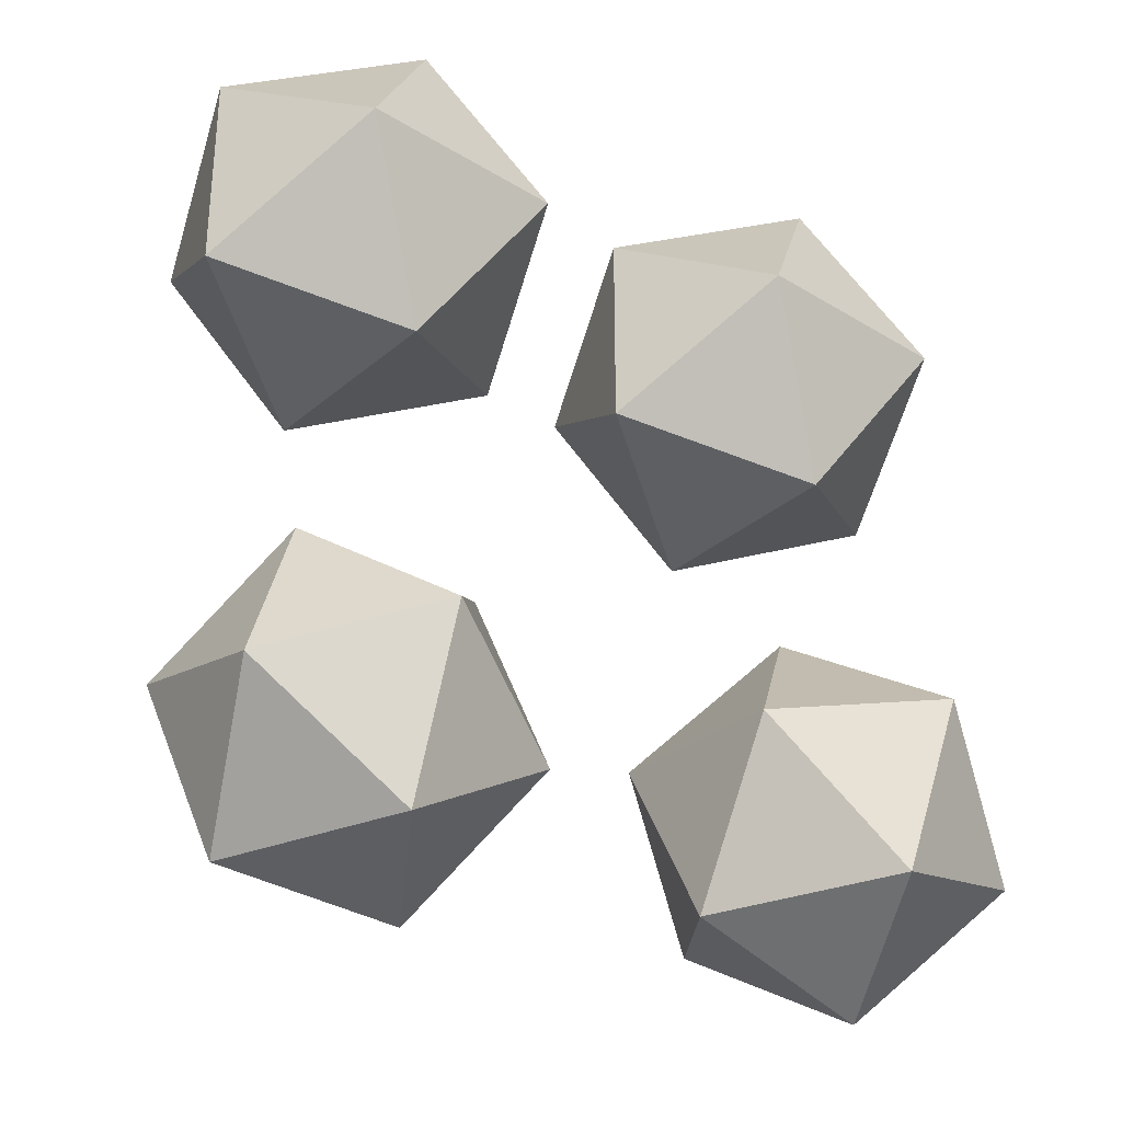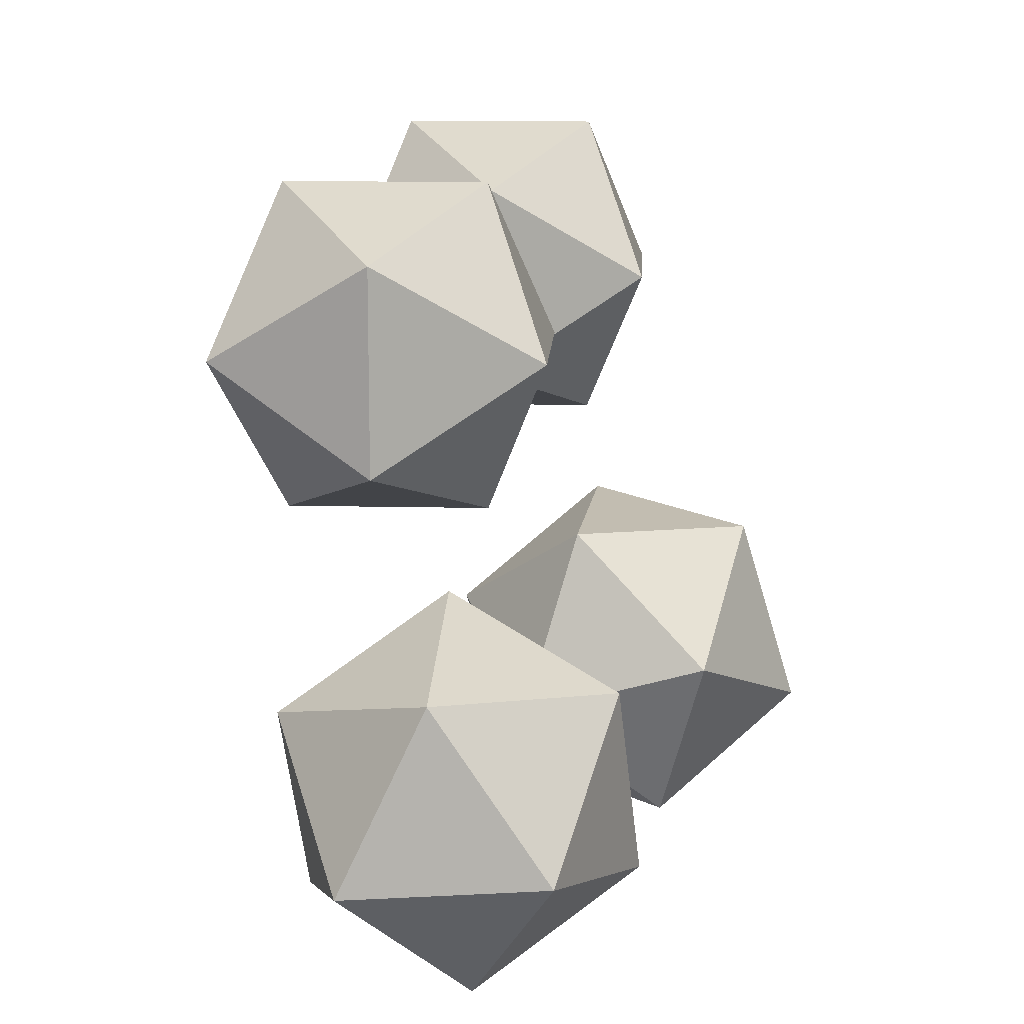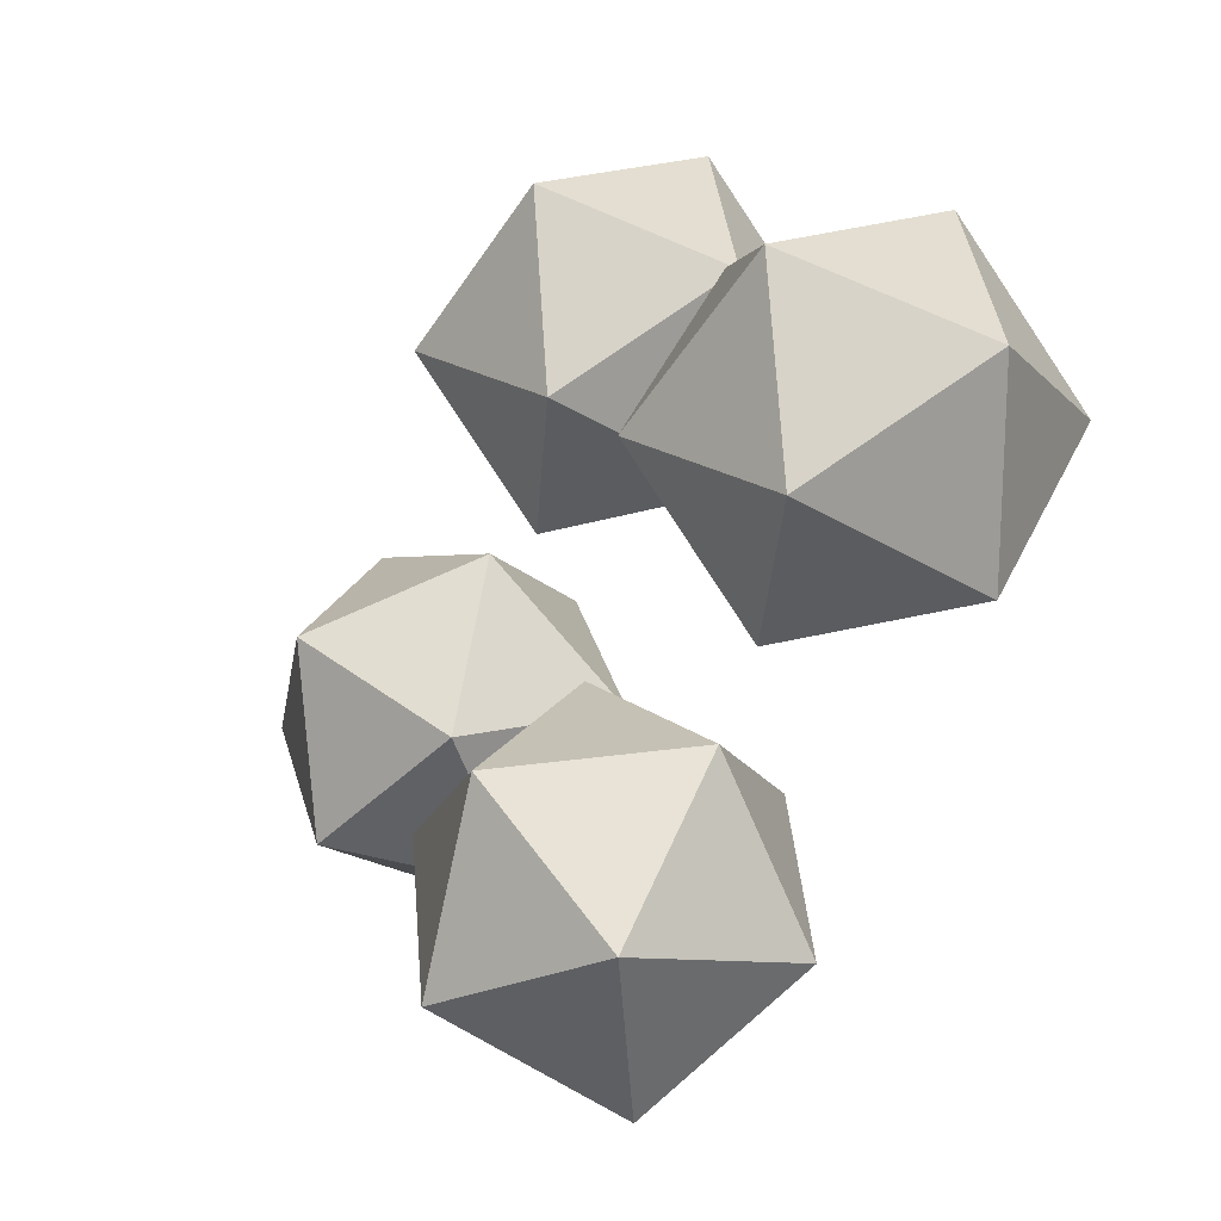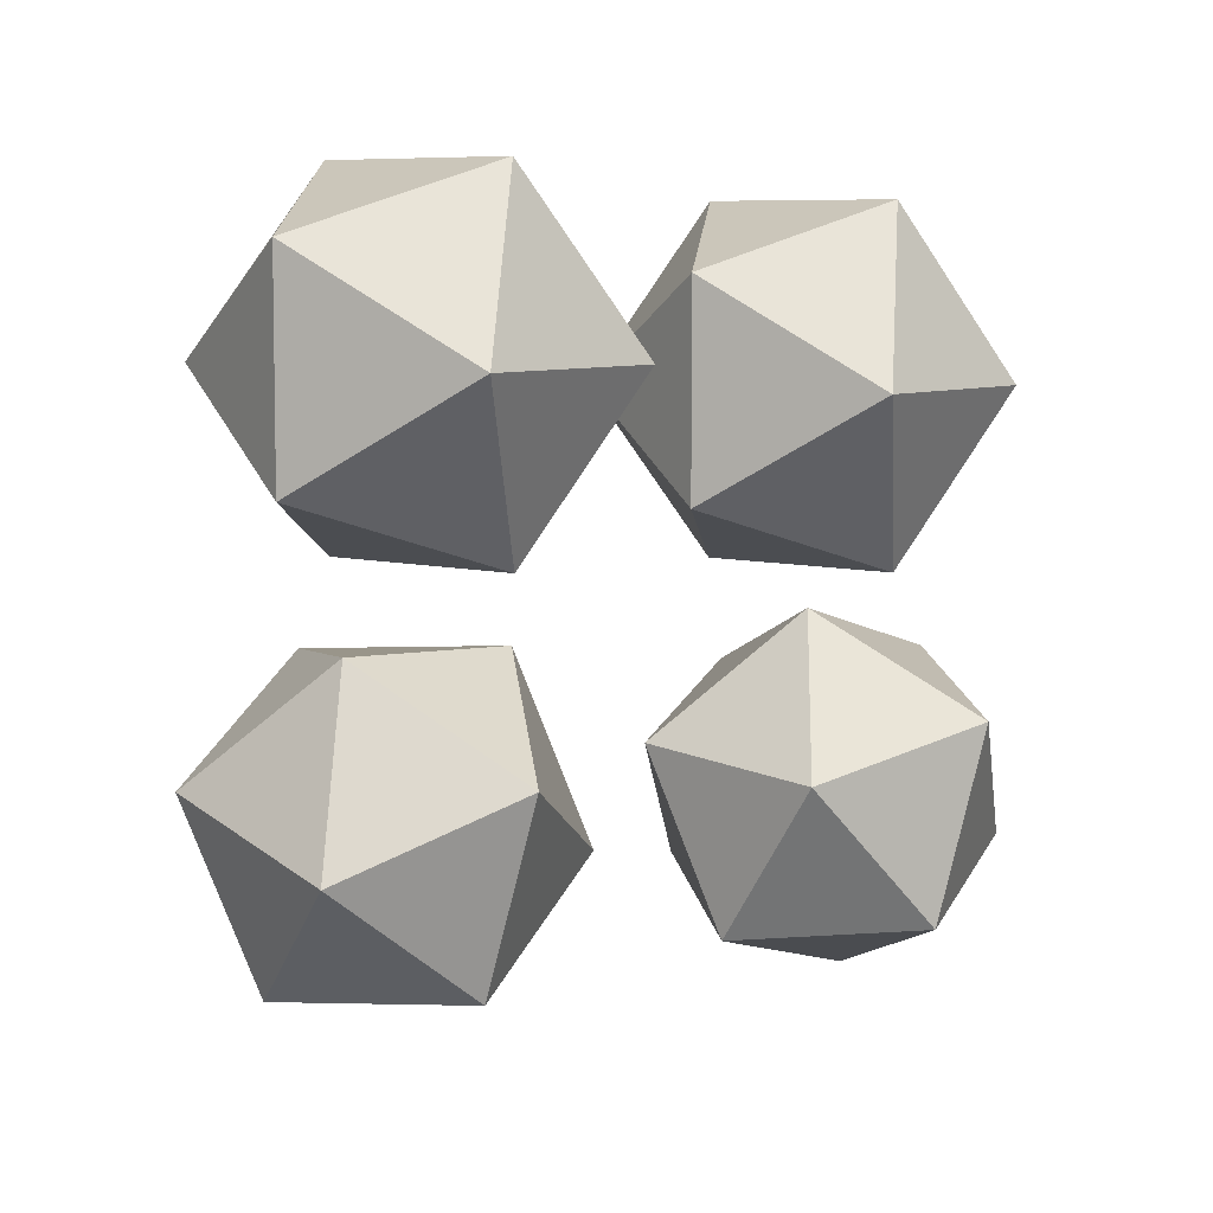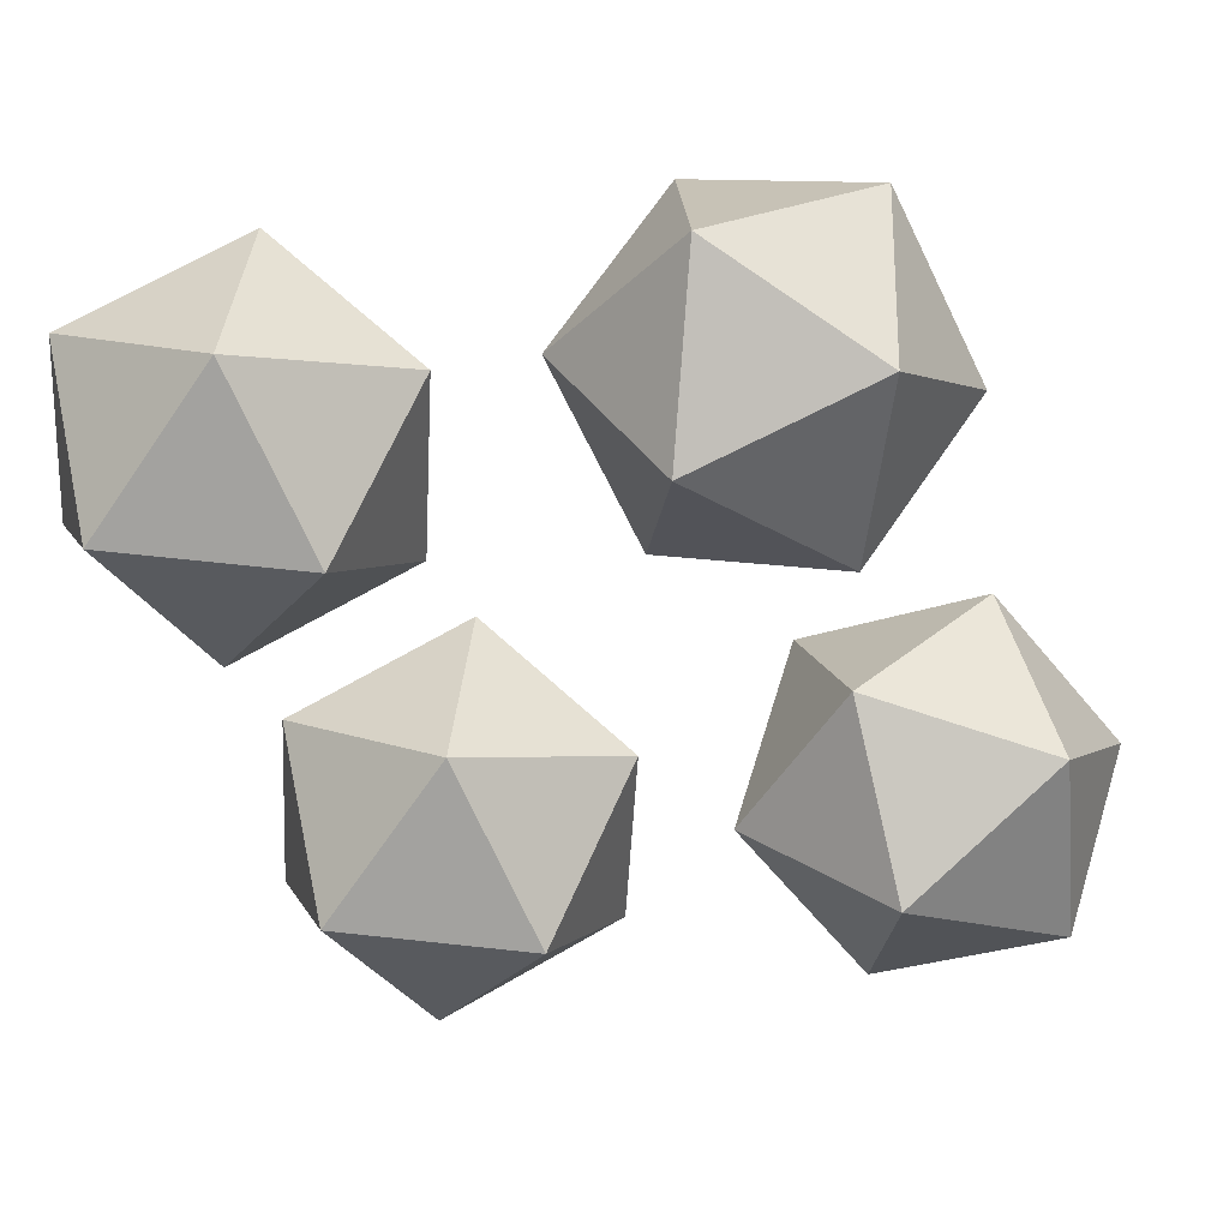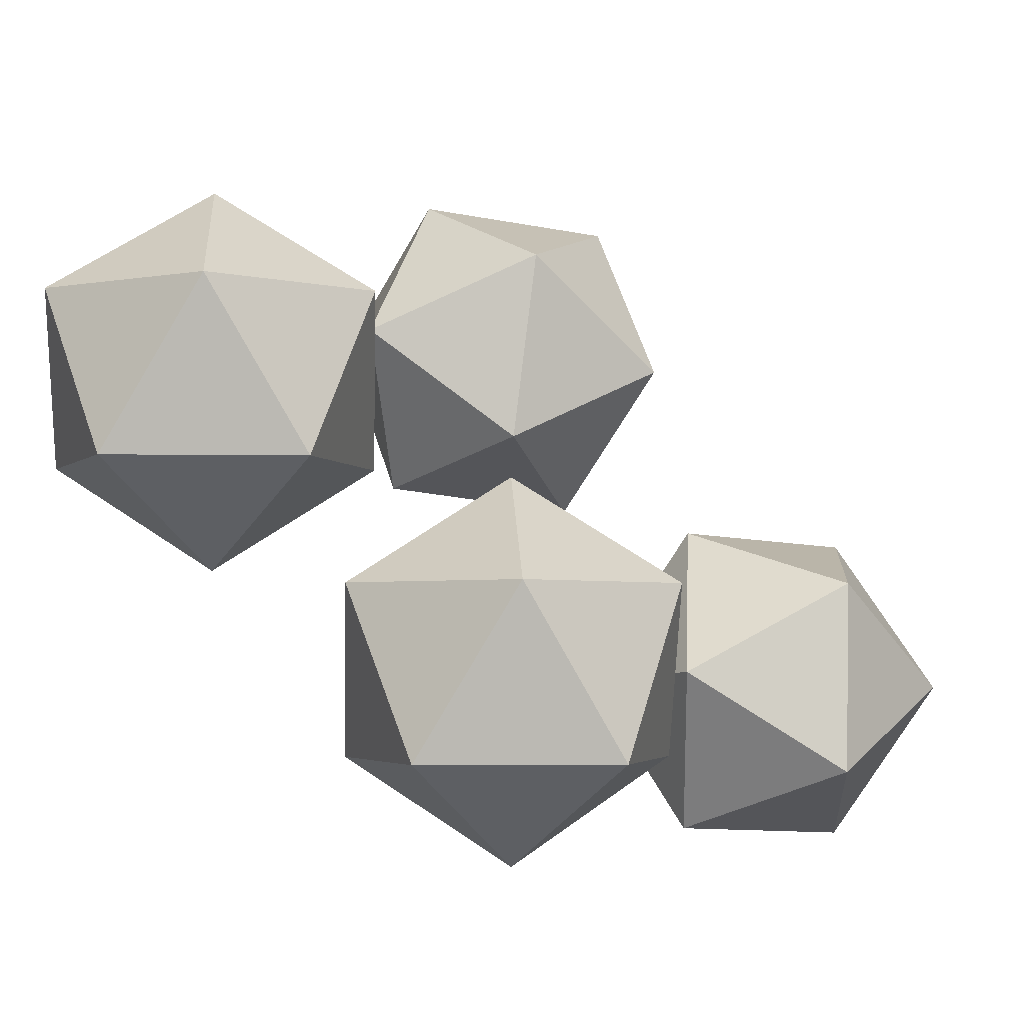
<metadata>
{"format":"obj","ext":"obj","renderer":"f3d","projection":"perspective","resolution":1024,"background":"white","views":[{"elev":-32.6,"azim":-72.3,"up":"+Z"},{"elev":13.0,"azim":61.3,"up":"+Z"},{"elev":19.6,"azim":-160.0,"up":"+Z"},{"elev":7.1,"azim":-83.4,"up":"+Z"},{"elev":69.6,"azim":60.1,"up":"+Y"},{"elev":-3.3,"azim":14.4,"up":"+Y"}]}
</metadata>
<code>
o Icosphere.003
v -5.029 1.667 0.4909
v -2.729 3.423 2.161
v -5.907 3.423 3.194
v -7.871 3.423 0.4909
v -5.907 3.423 -2.212
v -2.729 3.423 -1.18
v -4.15 6.265 3.194
v -7.328 6.265 2.161
v -7.328 6.265 -1.18
v -4.15 6.265 -2.212
v -2.187 6.265 0.4909
v -5.029 8.022 0.4909
f 1 2 3
f 2 1 6
f 1 3 4
f 1 4 5
f 1 5 6
f 2 6 11
f 5 4 9
f 6 5 10
f 4 8 9
f 5 9 10
f 6 10 11
f 3 2 7
f 4 3 8
f 2 11 7
f 3 7 8
f 7 11 12
f 8 7 12
f 11 10 12
f 9 8 12
f 10 9 12
o Icosphere.002
v -0.9447 4.205 -3.858
v -0.5599 7.52 -4.004
v -3.616 6.205 -3.696
v -3.728 3.414 -5.528
v -0.7419 3.004 -6.969
v 1.216 5.542 -6.027
v -3.106 8.779 -5.764
v -5.064 6.241 -6.706
v -3.287 4.262 -8.73
v -0.2317 5.577 -9.038
v -0.1193 8.369 -7.205
v -2.903 7.578 -8.876
f 13 14 15
f 14 13 18
f 13 15 16
f 13 16 17
f 13 17 18
f 14 18 23
f 15 14 19
f 16 15 20
f 17 16 21
f 18 17 22
f 14 23 19
f 15 19 20
f 16 20 21
f 17 21 22
f 18 22 23
f 19 23 24
f 20 19 24
f 21 20 24
f 22 21 24
f 23 22 24
o Icosphere.001
v 1.267 -2.107 -8.523
v 4.324 -3.076 -7.588
v 1.87 -2.883 -5.329
v -0.01329 -0.226 -6.076
v 1.277 1.223 -8.796
v 3.958 -0.5389 -9.73
v 4.934 -1.794 -4.563
v 2.253 -0.03218 -3.629
v 1.887 2.505 -5.772
v 4.342 2.312 -8.03
v 6.225 -0.3451 -7.283
v 4.945 1.536 -4.837
f 25 26 27
f 26 25 30
f 25 27 28
f 25 28 29
f 25 29 30
f 26 30 35
f 27 26 31
f 28 27 32
f 29 28 33
f 30 29 34
f 26 35 31
f 27 31 32
f 28 32 33
f 29 33 34
f 30 34 35
f 31 35 36
f 32 31 36
f 33 32 36
f 34 33 36
f 35 34 36
o Icosphere
v 0 -3.177 0
v 2.299 -1.421 1.67
v -0.8782 -1.421 2.703
v -2.842 -1.421 0
v -0.8782 -1.421 -2.703
v 2.299 -1.421 -1.67
v 0.8782 1.421 2.703
v -2.299 1.421 1.67
v -2.299 1.421 -1.67
v 0.8782 1.421 -2.703
v 2.842 1.421 0
v 0 3.177 0
f 37 38 39
f 38 37 42
f 37 39 40
f 37 40 41
f 37 41 42
f 38 42 47
f 39 38 43
f 40 39 44
f 41 40 45
f 42 41 46
f 38 47 43
f 39 43 44
f 40 44 45
f 41 45 46
f 42 46 47
f 43 47 48
f 44 43 48
f 45 44 48
f 46 45 48
f 47 46 48

</code>
